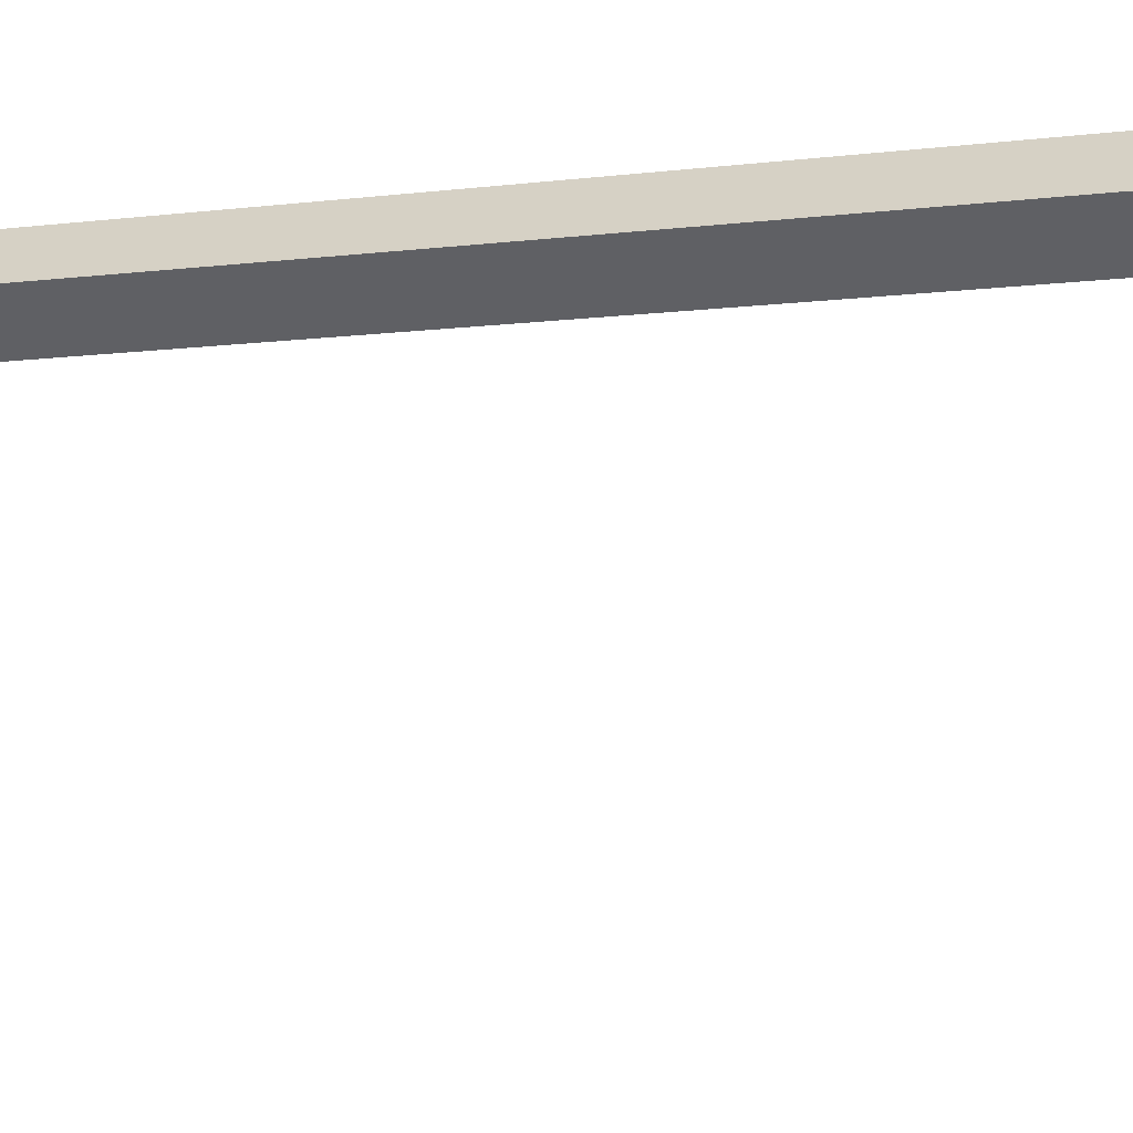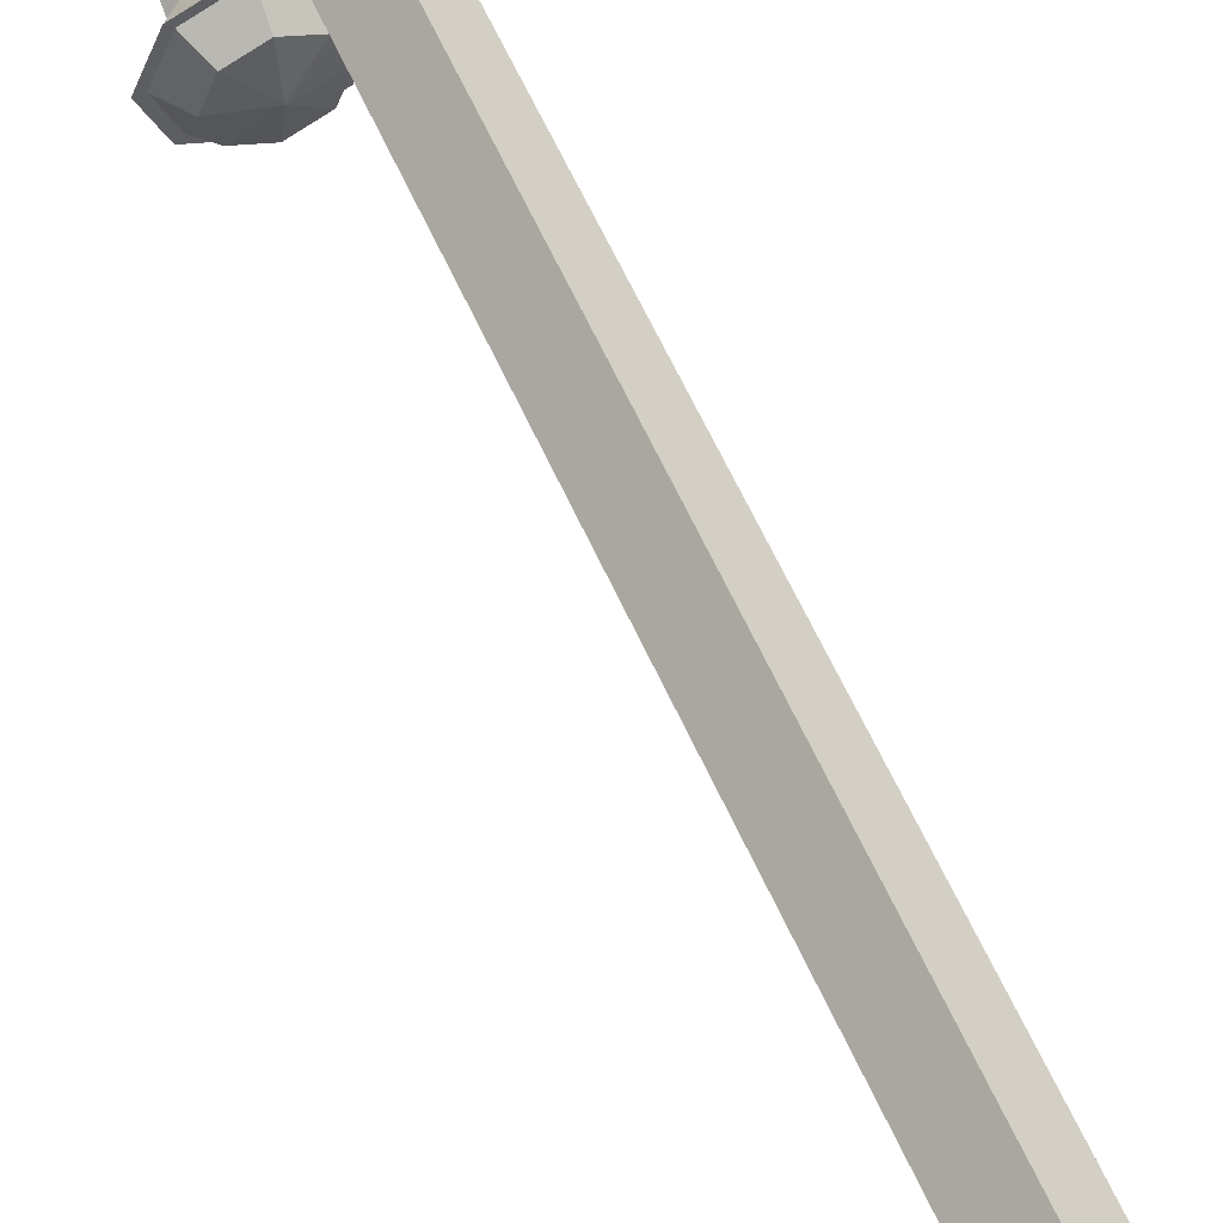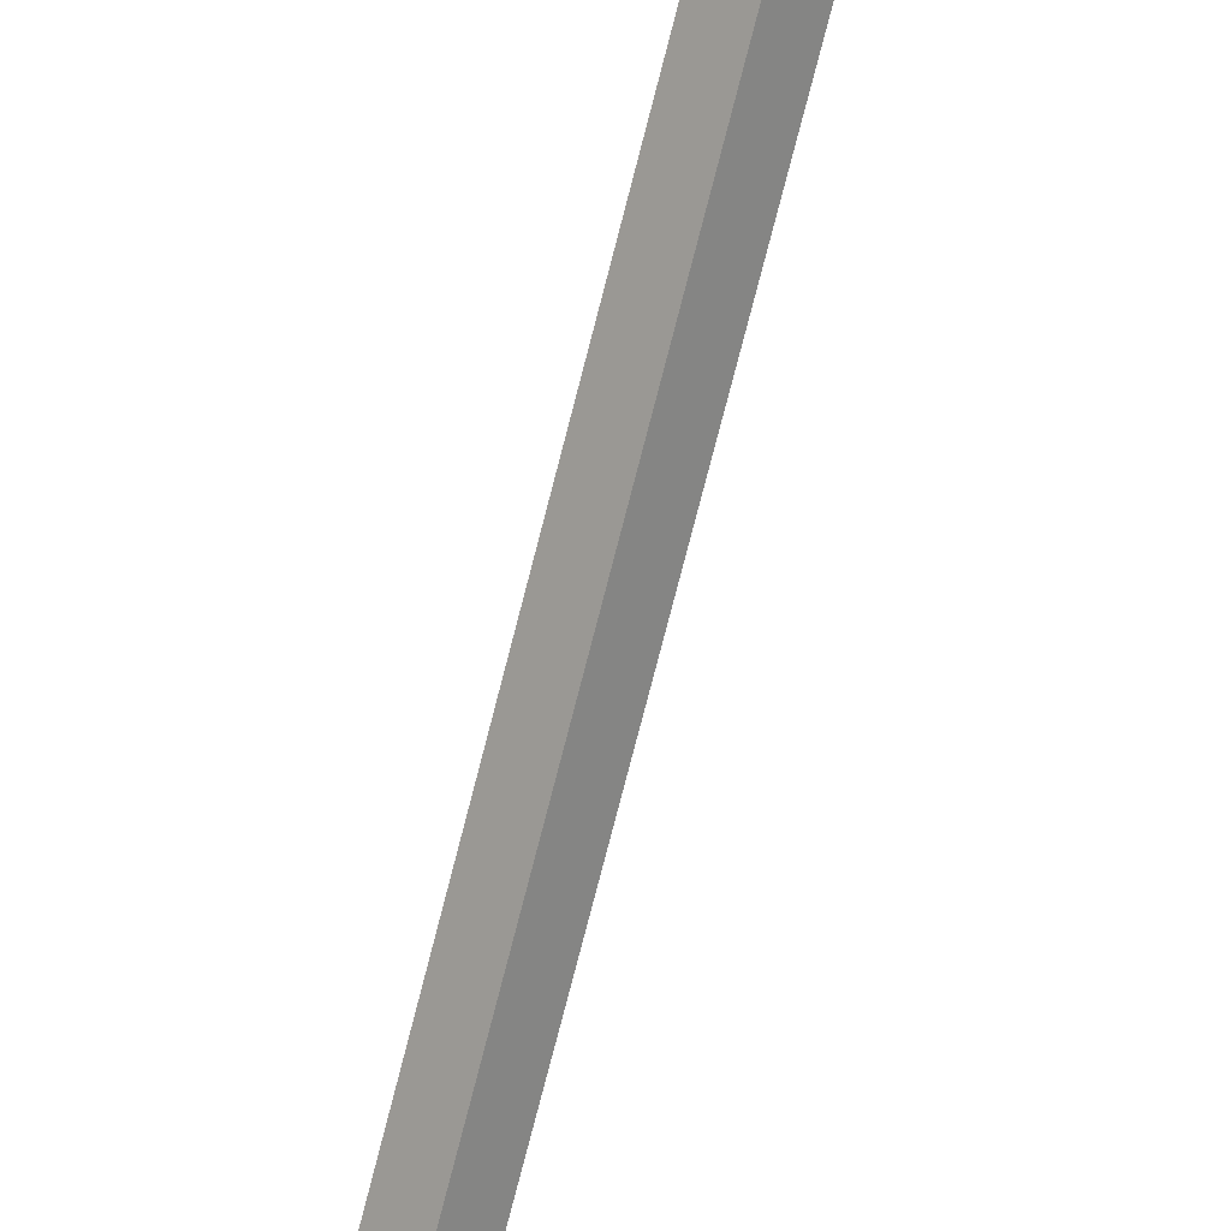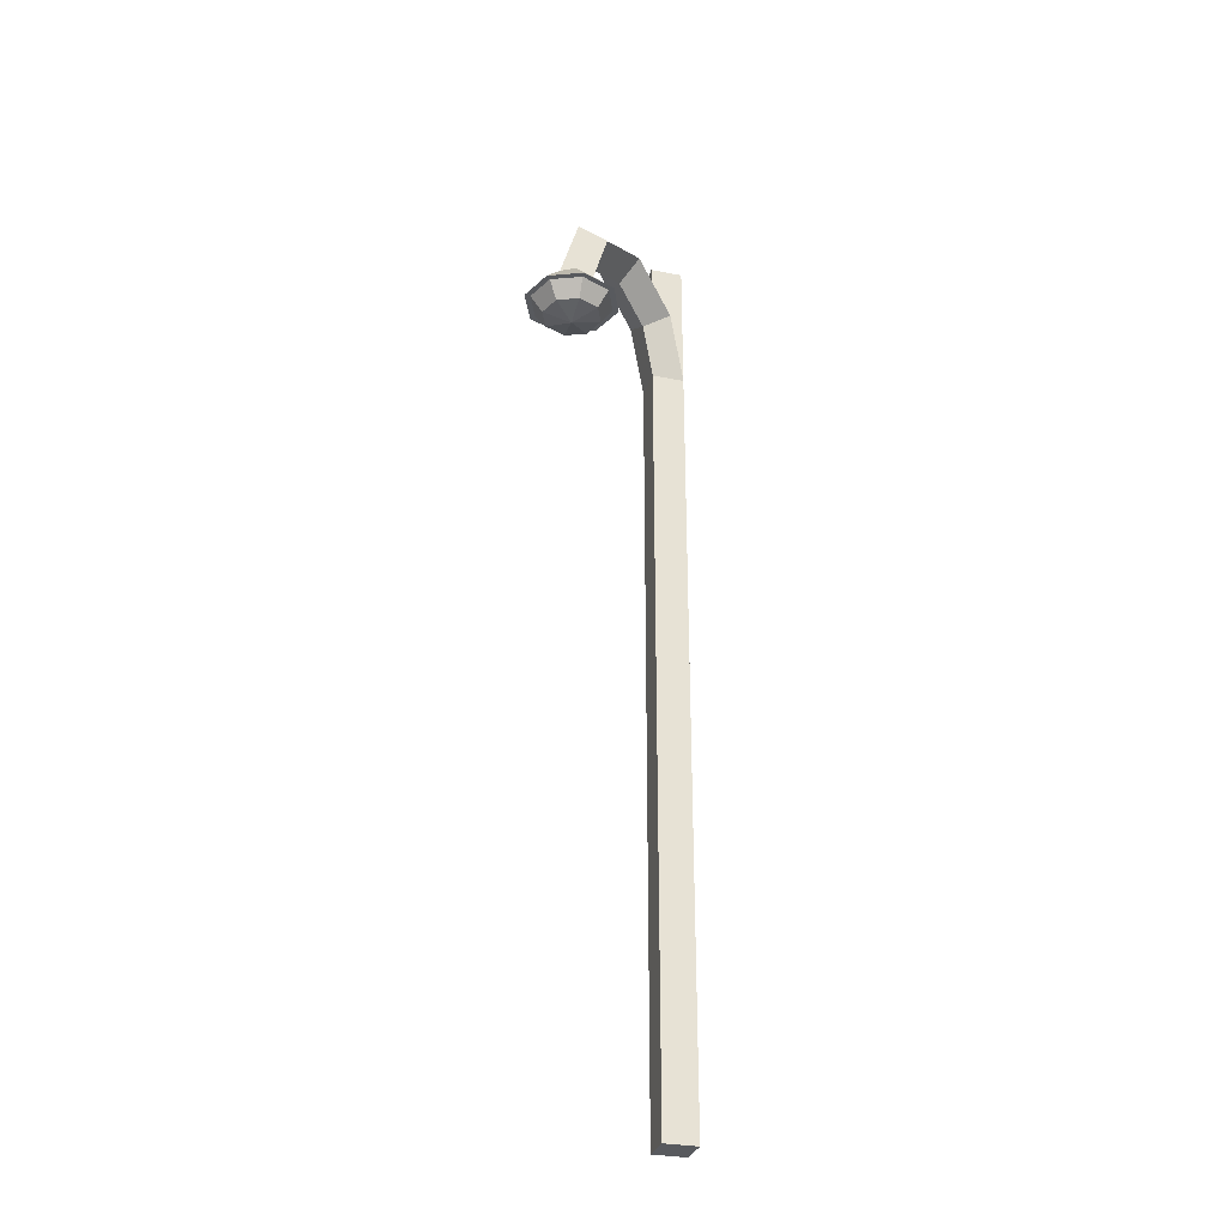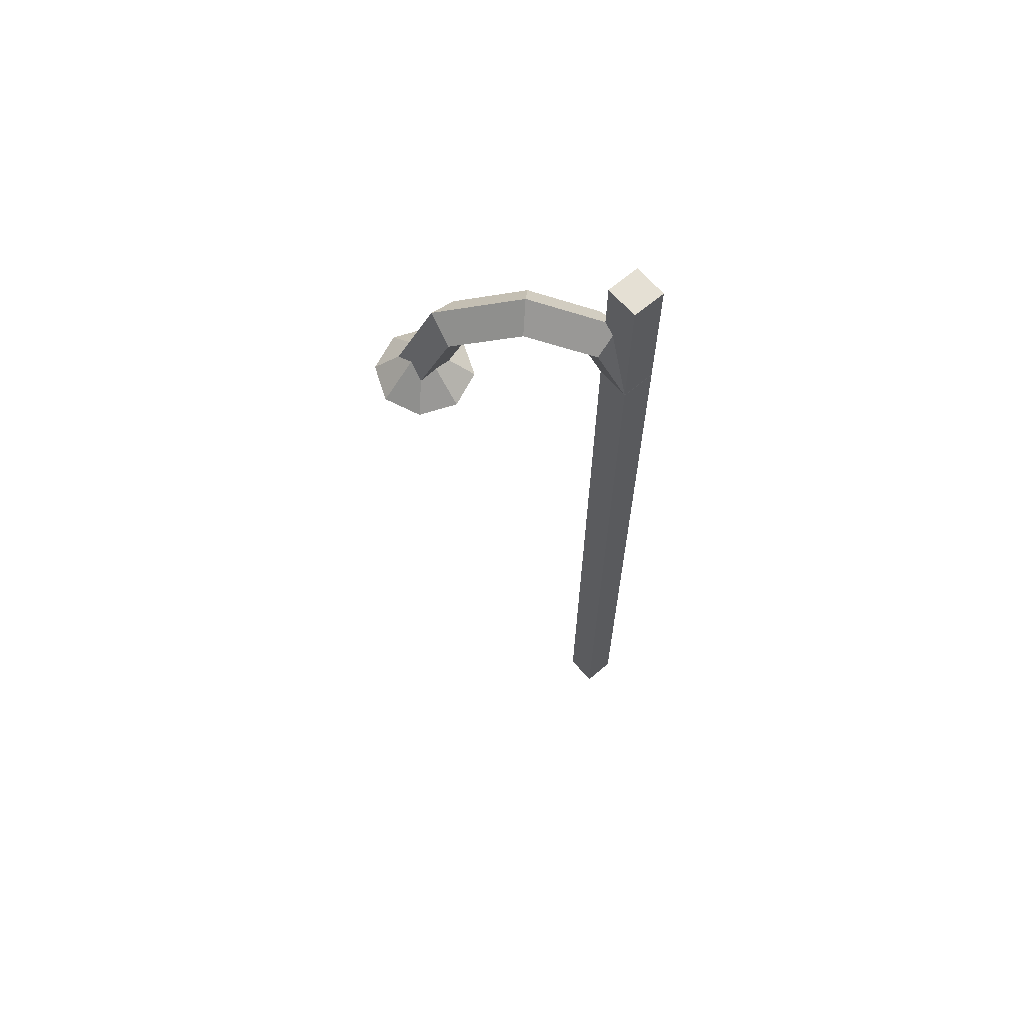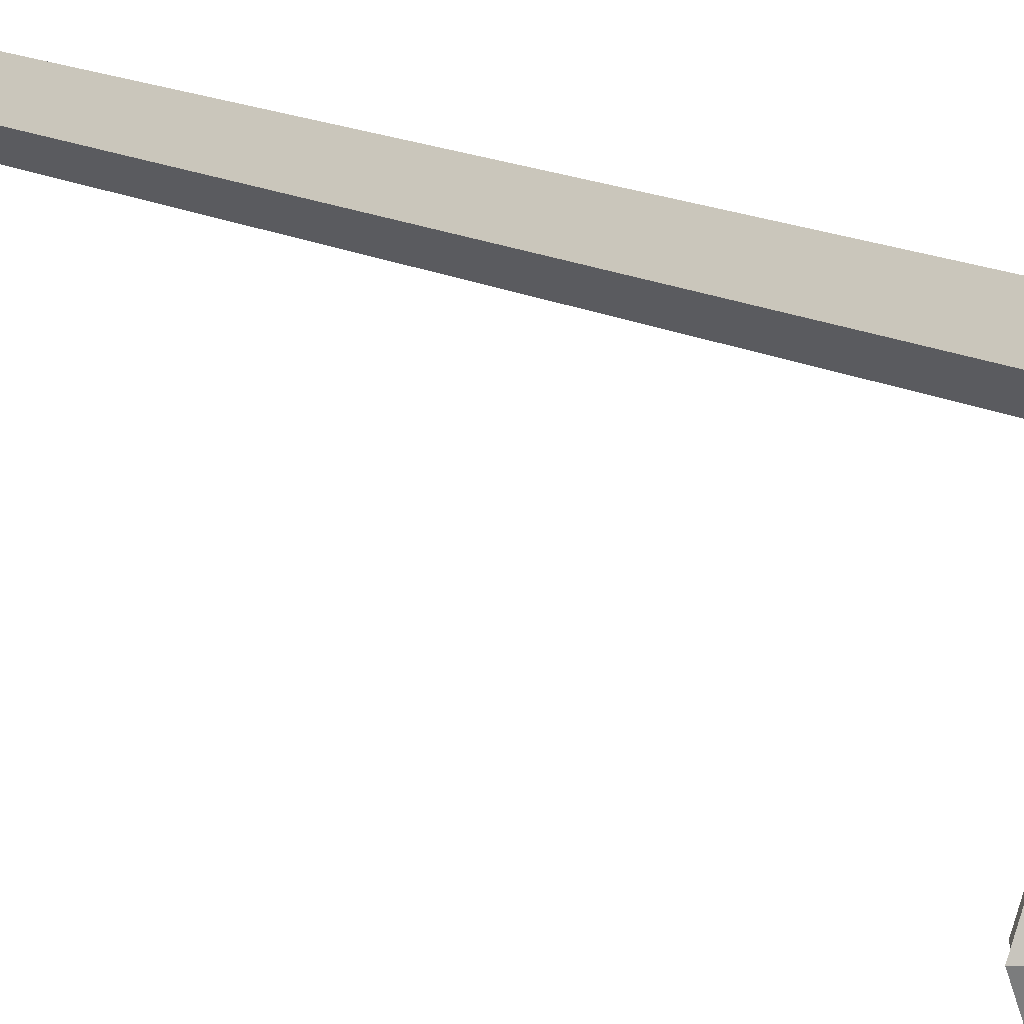
<metadata>
{"format":"obj","ext":"obj","renderer":"f3d","projection":"perspective","resolution":1024,"background":"white","views":[{"elev":-5.7,"azim":-62.4,"up":"+Z"},{"elev":56.9,"azim":-23.2,"up":"+Z"},{"elev":-75.9,"azim":-14.4,"up":"+Z"},{"elev":-31.0,"azim":-150.7,"up":"+Y"},{"elev":65.5,"azim":-85.3,"up":"+Y"},{"elev":14.2,"azim":140.6,"up":"+Z"}]}
</metadata>
<code>
o Post
v 0 0 -0.25
v 0 10 -0.25
v 0.25 0 0
v 0.25 10 0
v 0 0 0.25
v 0 10 0.25
v -0.25 0 0
v -0.25 10 0
f 1 2 4 3
f 3 4 6 5
f 4 2 8 6
f 5 6 8 7
f 7 8 2 1
f 1 3 5 7
o Arm
v -0.002843 8.497 -2.25
v 0.2472 8.497 -2
v -0.002843 8.497 -1.75
v -0.2528 8.497 -2
v -0.002843 9.381 -1.884
v 0.2472 9.204 -1.707
v -0.002843 9.027 -1.53
v -0.2528 9.204 -1.707
v -0.002843 9.747 -1
v 0.2472 9.497 -1
v -0.002843 9.247 -1
v -0.2528 9.497 -1
v -0.002843 9.381 -0.1161
v 0.2472 9.204 -0.2929
v -0.002843 9.027 -0.4697
v -0.2528 9.204 -0.2929
v -0.002843 8.497 0.25
v 0.2472 8.497 0
v -0.002843 8.497 -0.25
v -0.2528 8.497 0
f 9 13 14 10
f 10 14 15 11
f 11 15 16 12
f 12 16 13 9
f 13 17 18 14
f 14 18 19 15
f 15 19 20 16
f 16 20 17 13
f 17 21 22 18
f 18 22 23 19
f 19 23 24 20
f 20 24 21 17
f 21 25 26 22
f 22 26 27 23
f 23 27 28 24
f 24 28 25 21
o Light
v 0.3094 8.25 -2.309
v 0.2188 8.073 -2.219
v 0.4375 8.25 -2
v 0.3094 8.073 -2
v 0.3094 8.25 -1.691
v 0.2188 8.073 -1.781
v -0 8.25 -1.562
v -0 8.073 -1.691
v -0.3094 8.25 -1.691
v -0.2188 8.073 -1.781
v -0 8 -2
v -0.4375 8.25 -2
v -0.3094 8.073 -2
v -0.3094 8.25 -2.309
v -0.2188 8.073 -2.219
v -0 8.25 -2.438
v -0 8.073 -2.309
f 45 44 29 30
f 39 45 30
f 39 30 32
f 30 29 31 32
f 39 32 34
f 32 31 33 34
f 34 33 35 36
f 39 34 36
f 36 35 37 38
f 39 36 38
f 38 37 40 41
f 39 38 41
f 41 40 42 43
f 39 41 43
f 43 42 44 45
f 39 43 45
o Lamp
v 0 8.25 -2.5
v 0.3536 8.25 -2.354
v 0.5 8.25 -2
v 0.3536 8.25 -1.646
v 0 8.25 -1.5
v -0.3536 8.25 -1.646
v -0.5 8.25 -2
v -0.3536 8.25 -2.354
v 0 8.75 -2
f 46 54 47
f 47 54 48
f 48 54 49
f 49 54 50
f 50 54 51
f 51 54 52
f 46 47 48 49 50 51 52 53
f 52 54 53
f 53 54 46

</code>
